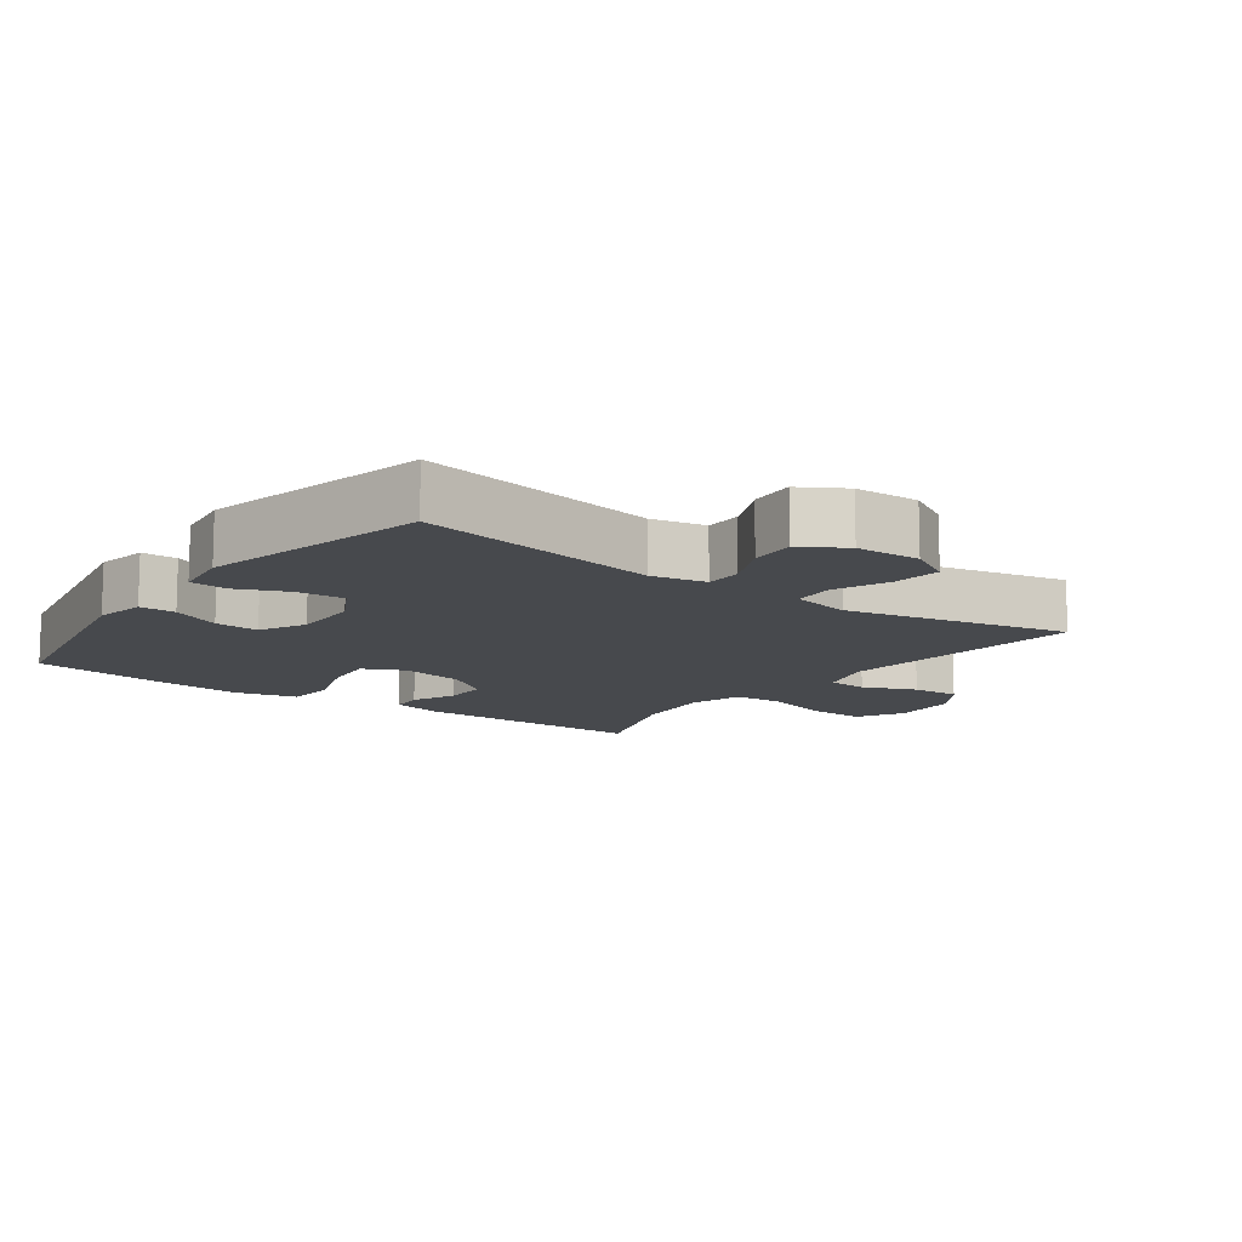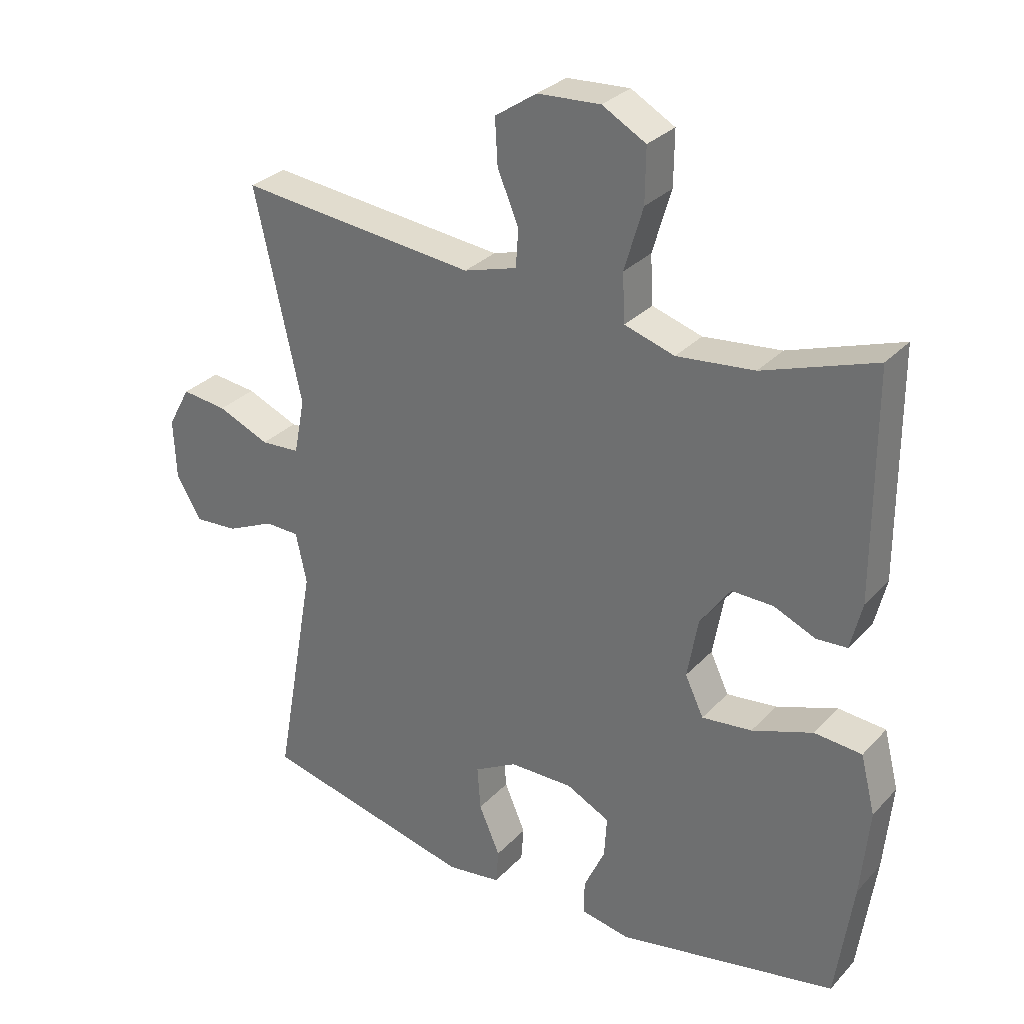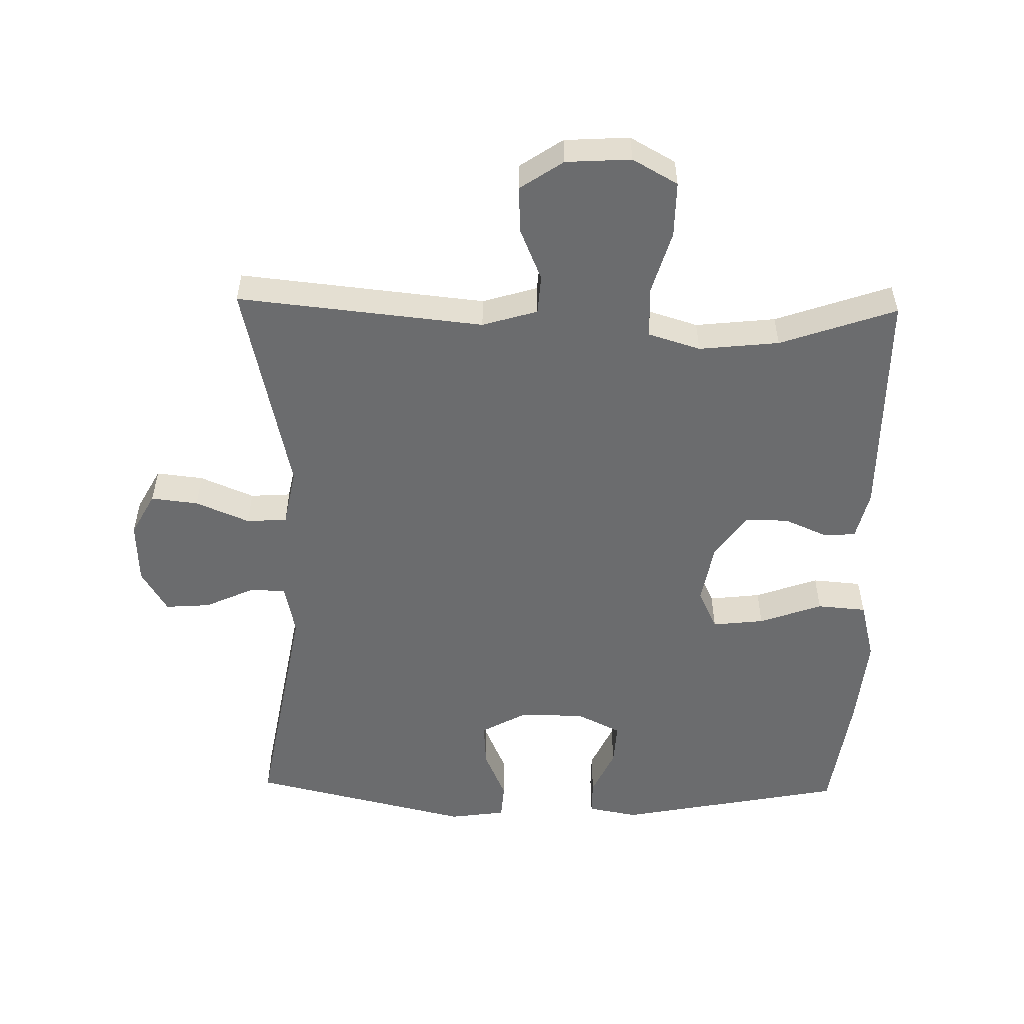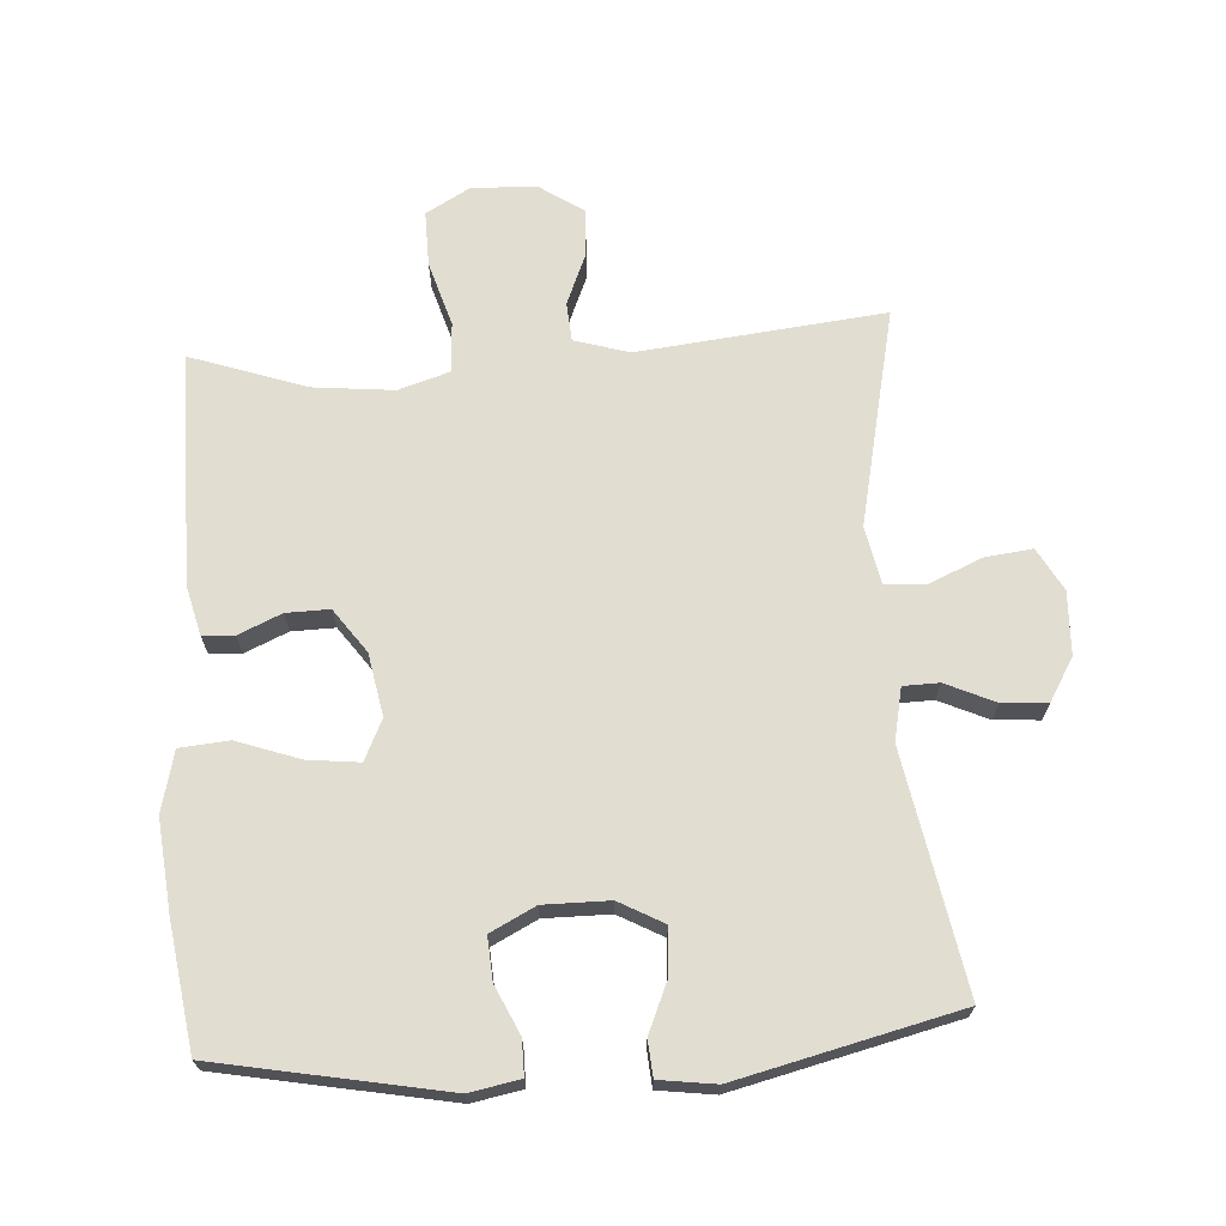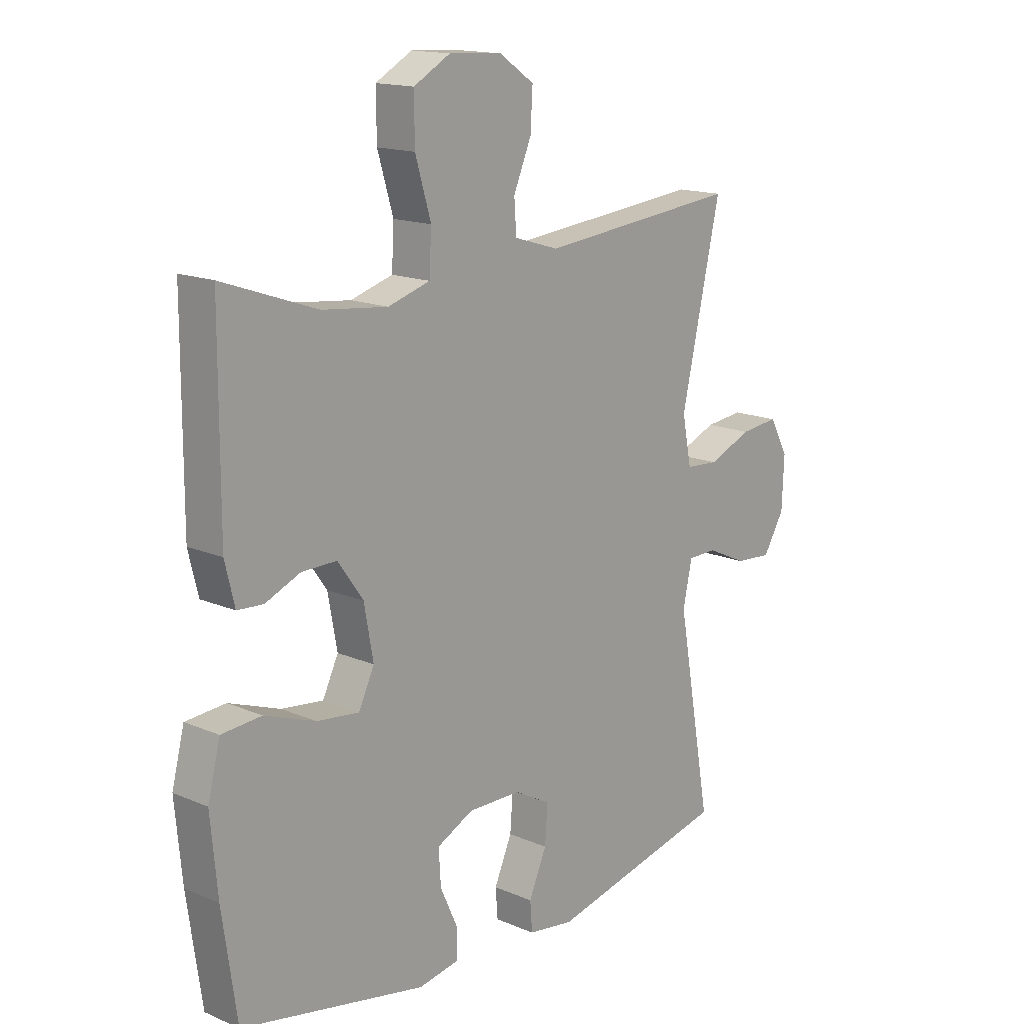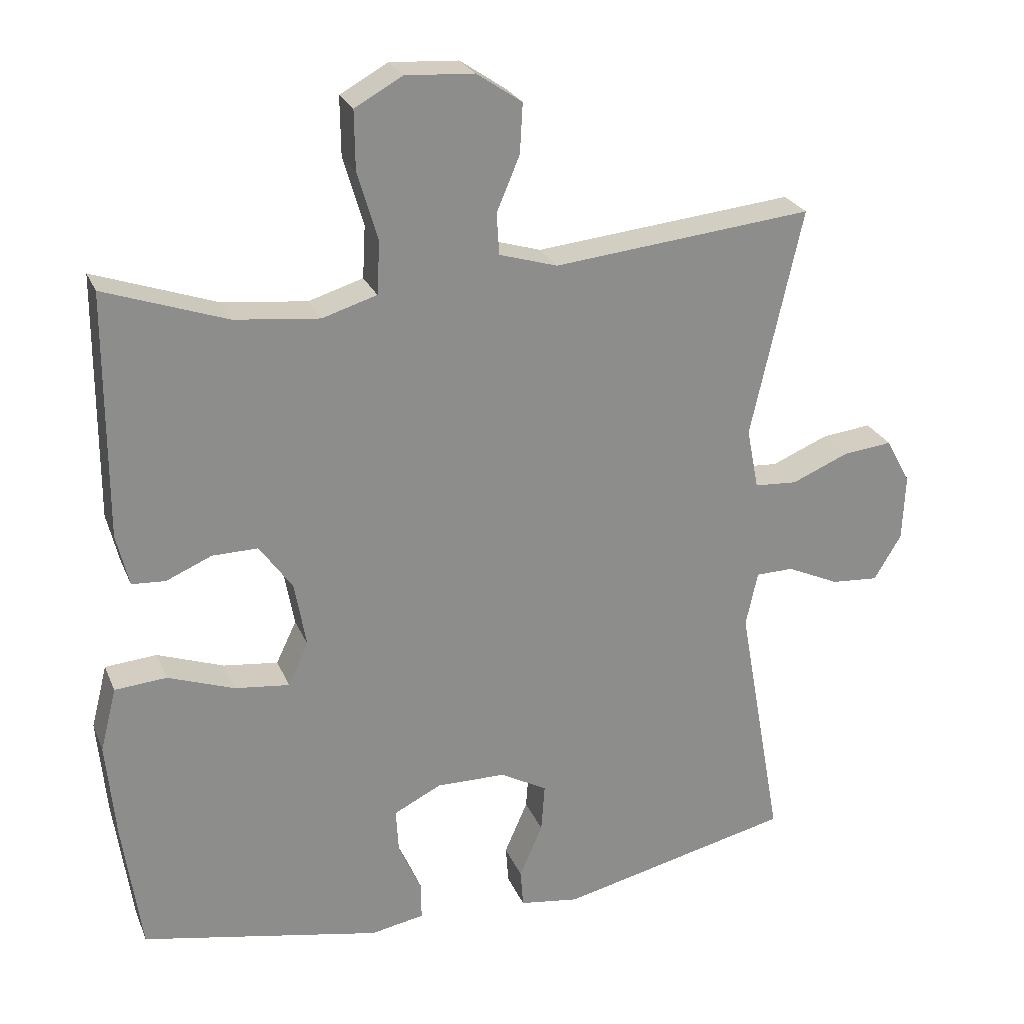
<metadata>
{"format":"obj","ext":"obj","renderer":"f3d","projection":"perspective","resolution":1024,"background":"white","views":[{"elev":-12.0,"azim":-126.3,"up":"+Y"},{"elev":30.1,"azim":34.3,"up":"+Z"},{"elev":-53.6,"azim":-1.2,"up":"+Y"},{"elev":68.6,"azim":176.0,"up":"+Y"},{"elev":15.5,"azim":132.1,"up":"+Z"},{"elev":25.1,"azim":161.0,"up":"+Z"}]}
</metadata>
<code>
v 0.5 0.07 0.5
v 0.501 0.07 0.15
v 0.483 0.07 0.076
v 0.435 0.07 0.073
v 0.37 0.07 0.101
v 0.305 0.07 0.102
v 0.258 0.07 0.036
v 0.241 0.07 -0.058
v 0.27 0.07 -0.119
v 0.348 0.07 -0.11
v 0.443 0.07 -0.076
v 0.517 0.07 -0.082
v 0.54 0.07 -0.173
v 0.527 0.07 -0.311
v 0.5 0.07 -0.5
v 0.157 0.07 -0.567
v 0.081 0.07 -0.553
v 0.081 0.07 -0.5
v 0.114 0.07 -0.428
v 0.118 0.07 -0.363
v 0.05 0.07 -0.329
v -0.049 0.07 -0.33
v -0.116 0.07 -0.367
v -0.111 0.07 -0.436
v -0.078 0.07 -0.512
v -0.082 0.07 -0.566
v -0.167 0.07 -0.578
v -0.5 0.07 -0.5
v -0.436 0.07 -0.141
v -0.453 0.07 -0.062
v -0.507 0.07 -0.061
v -0.581 0.07 -0.095
v -0.649 0.07 -0.1
v -0.688 0.07 -0.035
v -0.692 0.07 0.06
v -0.657 0.07 0.124
v -0.586 0.07 0.116
v -0.505 0.07 0.082
v -0.444 0.07 0.086
v -0.427 0.07 0.173
v -0.5 0.07 0.5
v -0.129 0.07 0.462
v -0.046 0.07 0.487
v -0.042 0.07 0.546
v -0.075 0.07 0.624
v -0.079 0.07 0.695
v -0.014 0.07 0.739
v 0.084 0.07 0.745
v 0.152 0.07 0.707
v 0.151 0.07 0.623
v 0.122 0.07 0.525
v 0.126 0.07 0.45
v 0.204 0.07 0.426
v 0.325 0.07 0.439
v 0.5 0 0.5
v 0.501 0 0.15
v 0.483 0 0.076
v 0.435 0 0.073
v 0.37 0 0.101
v 0.305 0 0.102
v 0.258 0 0.036
v 0.241 0 -0.058
v 0.27 0 -0.119
v 0.348 0 -0.11
v 0.443 0 -0.076
v 0.517 0 -0.082
v 0.54 0 -0.173
v 0.527 0 -0.311
v 0.5 0 -0.5
v 0.157 0 -0.567
v 0.081 0 -0.553
v 0.081 0 -0.5
v 0.114 0 -0.428
v 0.118 0 -0.363
v 0.05 0 -0.329
v -0.049 0 -0.33
v -0.116 0 -0.367
v -0.111 0 -0.436
v -0.078 0 -0.512
v -0.082 0 -0.566
v -0.167 0 -0.578
v -0.5 0 -0.5
v -0.436 0 -0.141
v -0.453 0 -0.062
v -0.507 0 -0.061
v -0.581 0 -0.095
v -0.649 0 -0.1
v -0.688 0 -0.035
v -0.692 0 0.06
v -0.657 0 0.124
v -0.586 0 0.116
v -0.505 0 0.082
v -0.444 0 0.086
v -0.427 0 0.173
v -0.5 0 0.5
v -0.129 0 0.462
v -0.046 0 0.487
v -0.042 0 0.546
v -0.075 0 0.624
v -0.079 0 0.695
v -0.014 0 0.739
v 0.084 0 0.745
v 0.152 0 0.707
v 0.151 0 0.623
v 0.122 0 0.525
v 0.126 0 0.45
v 0.204 0 0.426
v 0.325 0 0.439
f 48 49 50 51
f 48 51 52
f 47 48 52
f 44 45 46 47
f 43 44 47 52
f 42 43 52 53
f 40 41 42 53
f 35 36 37 38
f 35 38 39
f 34 35 39
f 31 32 33 34
f 30 31 34 39
f 29 30 39 40
f 27 28 29
f 24 25 26 27
f 23 24 27 29
f 22 23 29 40
f 16 17 18 19
f 16 19 20
f 15 16 20
f 14 15 20 21
f 10 11 12 13
f 9 10 13 14
f 2 3 4 5
f 54 1 2 5
f 54 5 6
f 53 54 6 7
f 40 53 7 8
f 22 40 8 9
f 9 14 21 22
f 105 104 103 102
f 106 105 102
f 106 102 101
f 101 100 99 98
f 106 101 98 97
f 107 106 97 96
f 107 96 95 94
f 92 91 90 89
f 93 92 89
f 93 89 88
f 88 87 86 85
f 93 88 85 84
f 94 93 84 83
f 83 82 81
f 81 80 79 78
f 83 81 78 77
f 94 83 77 76
f 73 72 71 70
f 74 73 70
f 74 70 69
f 75 74 69 68
f 67 66 65 64
f 68 67 64 63
f 59 58 57 56
f 59 56 55 108
f 60 59 108
f 61 60 108 107
f 62 61 107 94
f 63 62 94 76
f 76 75 68 63
f 1 55 56 2
f 2 56 57 3
f 3 57 58 4
f 4 58 59 5
f 5 59 60 6
f 6 60 61 7
f 7 61 62 8
f 8 62 63 9
f 9 63 64 10
f 10 64 65 11
f 11 65 66 12
f 12 66 67 13
f 13 67 68 14
f 14 68 69 15
f 15 69 70 16
f 16 70 71 17
f 17 71 72 18
f 18 72 73 19
f 19 73 74 20
f 20 74 75 21
f 21 75 76 22
f 22 76 77 23
f 23 77 78 24
f 24 78 79 25
f 25 79 80 26
f 26 80 81 27
f 27 81 82 28
f 28 82 83 29
f 29 83 84 30
f 30 84 85 31
f 31 85 86 32
f 32 86 87 33
f 33 87 88 34
f 34 88 89 35
f 35 89 90 36
f 36 90 91 37
f 37 91 92 38
f 38 92 93 39
f 39 93 94 40
f 40 94 95 41
f 41 95 96 42
f 42 96 97 43
f 43 97 98 44
f 44 98 99 45
f 45 99 100 46
f 46 100 101 47
f 47 101 102 48
f 48 102 103 49
f 49 103 104 50
f 50 104 105 51
f 51 105 106 52
f 52 106 107 53
f 53 107 108 54
f 54 108 55 1

</code>
